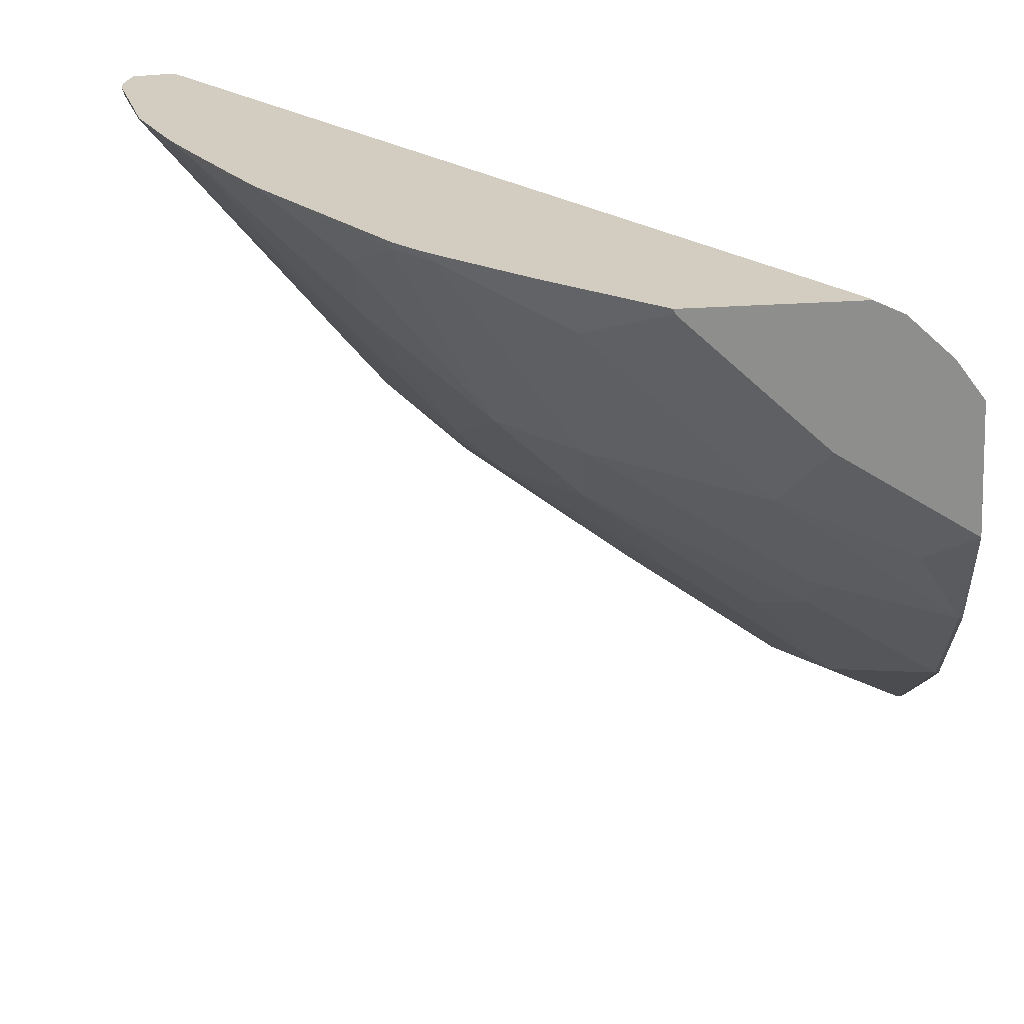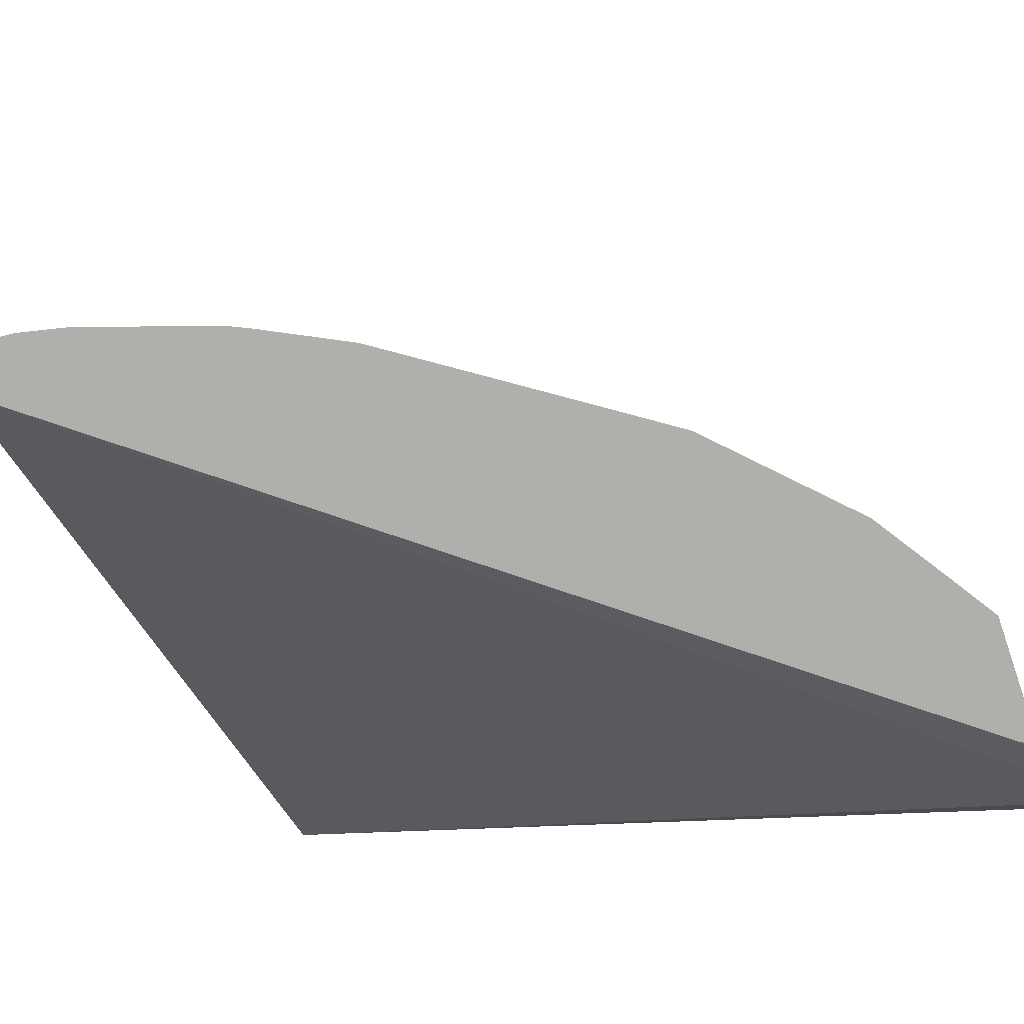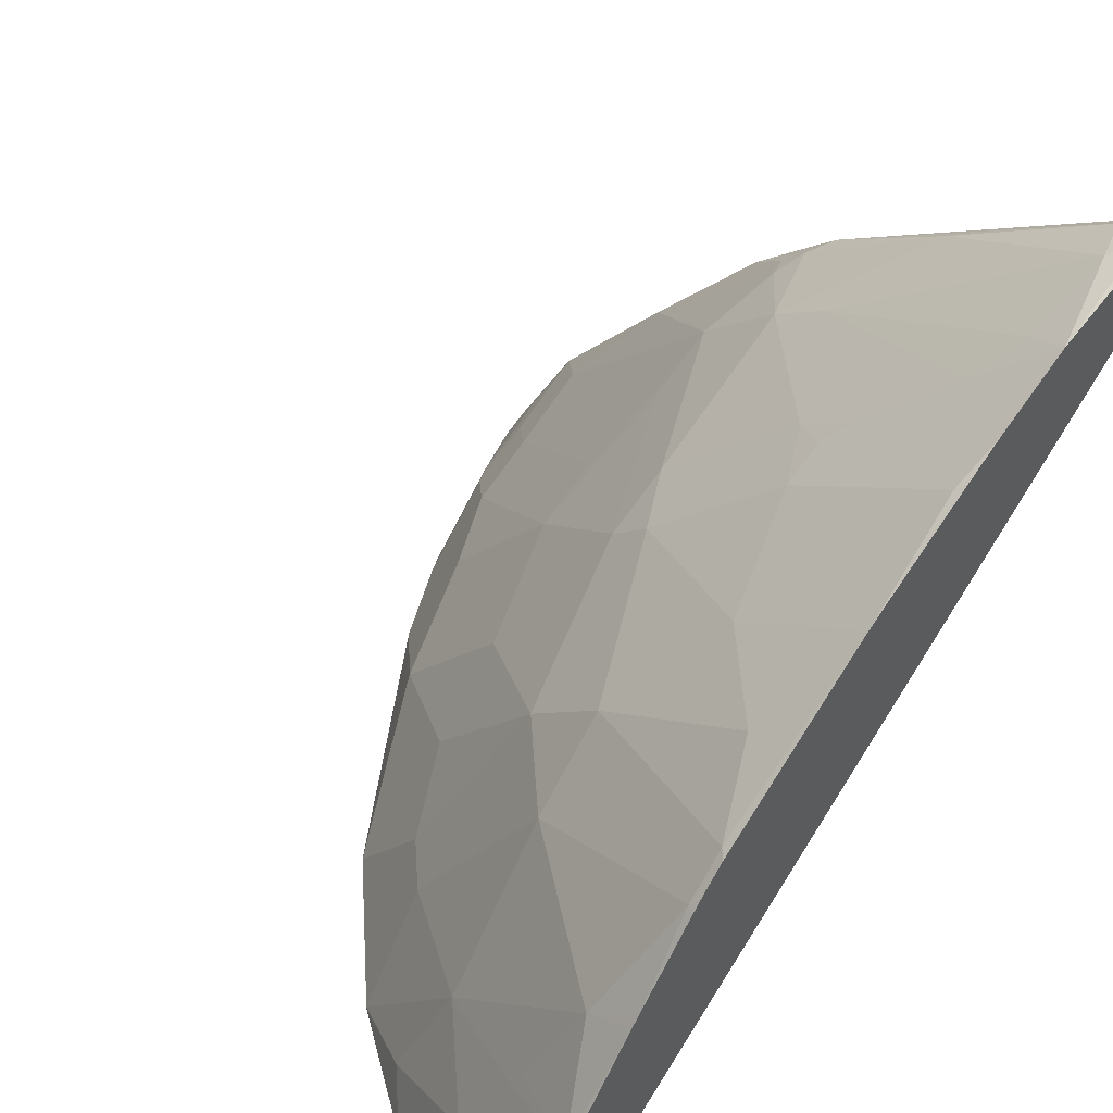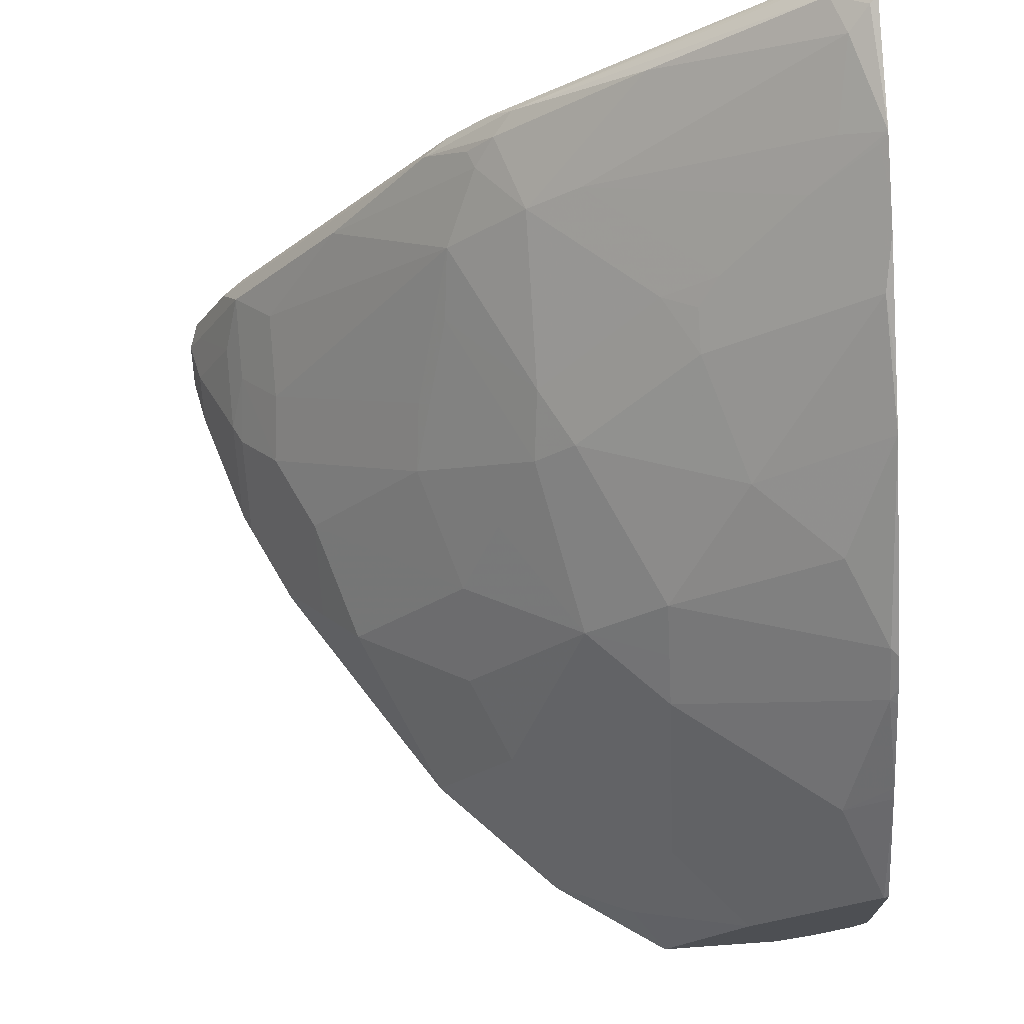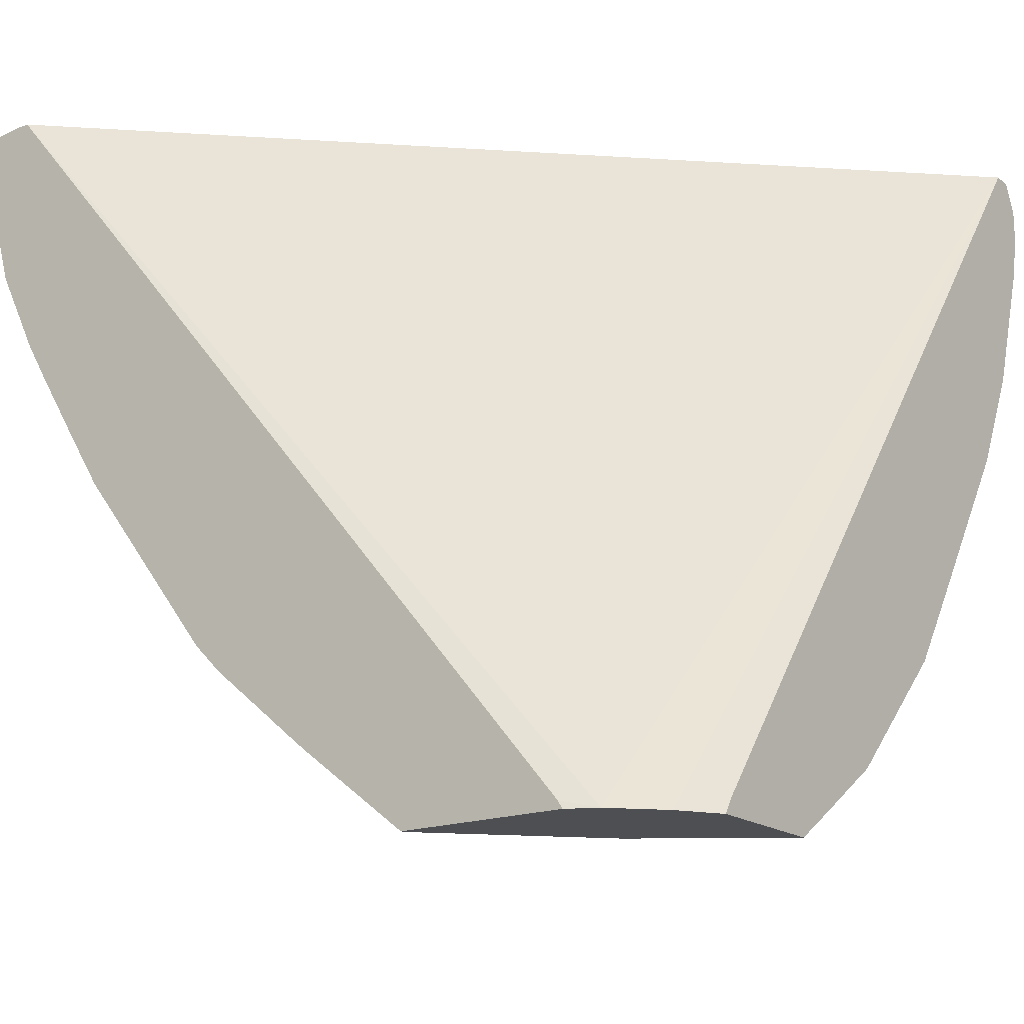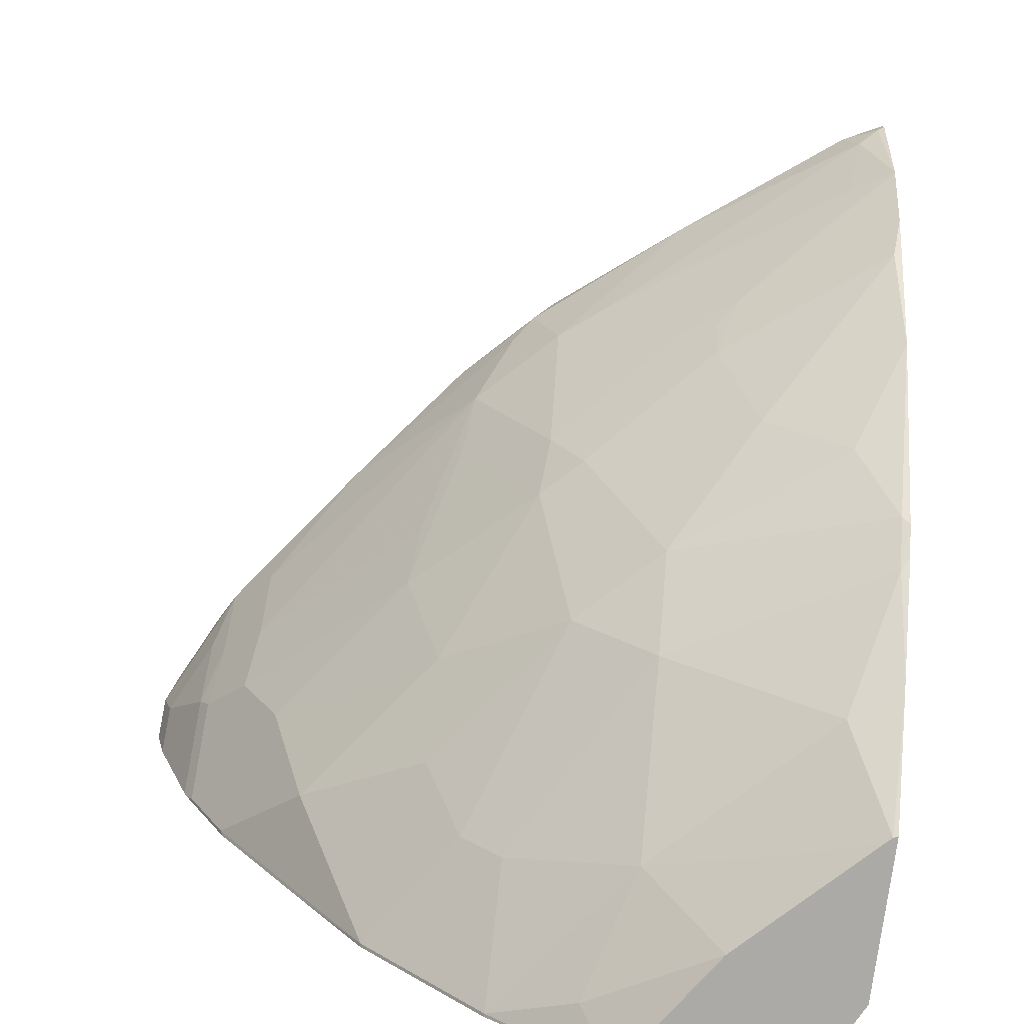
<metadata>
{"format":"obj","ext":"obj","renderer":"f3d","projection":"perspective","resolution":1024,"background":"white","views":[{"elev":-64.8,"azim":92.7,"up":"+Y"},{"elev":-78.3,"azim":-71.2,"up":"+Z"},{"elev":51.6,"azim":41.2,"up":"+Z"},{"elev":71.7,"azim":-4.1,"up":"+Z"},{"elev":-17.8,"azim":125.7,"up":"+Y"},{"elev":-75.8,"azim":-7.5,"up":"+Y"}]}
</metadata>
<code>
v -0.5818 -0.08996 0.4099
v -0.5996 -0.07114 0.4319
v -0.6403 -0.05081 0.4116
v -0.6039 -0.07535 0.4099
v -0.5198 -0.08996 0.4099
v -0.5401 -0.08996 0.4718
v -0.5793 -0.05081 0.4929
v -0.6809 -0.01015 0.4116
v -0.6438 -0.04729 0.4099
v -0.6403 -0.05081 0.4099
v -0.6403 -0.01015 0.4726
v -0.5247 -0.08223 0.4099
v -0.501 -0.08996 0.4225
v -0.5372 -0.08996 0.4748
v -0.5217 -0.0745 0.5149
v -0.5183 -0.07114 0.5234
v -0.5387 -0.05081 0.5336
v -0.5793 0.01018 0.5742
v -0.7012 0.01018 0.4116
v -0.6809 -0.01015 0.4099
v -0.6606 0.01018 0.4726
v -0.62 0.05084 0.5742
v -0.817 0.2988 0.4099
v -0.4807 -0.08996 0.4429
v -0.4792 -0.08996 0.5328
v -0.4762 -0.08996 0.5358
v -0.498 -0.05081 0.5742
v -0.4777 -0.01015 0.6351
v -0.5793 0.03051 0.5945
v -0.7216 0.05084 0.4319
v -0.7622 0.1118 0.4319
v -0.7825 0.1321 0.4116
v -0.7407 0.06881 0.4099
v -0.7258 0.04659 0.4099
v -0.7012 0.01018 0.4099
v -0.6809 0.05084 0.4929
v -0.5996 0.05084 0.5945
v -0.62 0.1321 0.6351
v -0.6403 0.1321 0.6148
v -0.6606 0.1118 0.5742
v -0.6809 0.0915 0.5336
v -0.8028 0.2947 0.4218
v -0.824 0.2984 0.4099
v -0.813 0.2998 0.4243
v -0.4738 0.2998 0.7838
v -0.4738 -0.08637 0.4586
v -0.4738 -0.08996 0.4564
v -0.4738 -0.08996 0.5366
v -0.4738 -0.04953 0.5888
v -0.4738 -0.04528 0.5941
v -0.4738 -0.01204 0.6342
v -0.4738 -0.006322 0.6409
v -0.4738 0.006355 0.6536
v -0.4777 0.01018 0.6555
v -0.5793 0.05084 0.6148
v -0.7419 0.0915 0.4523
v -0.7622 0.1524 0.4726
v -0.8028 0.1727 0.4116
v -0.7825 0.1321 0.4099
v -0.7813 0.1298 0.4099
v -0.7825 0.1931 0.4726
v -0.6369 0.1626 0.6369
v -0.5793 0.1118 0.6555
v -0.559 0.1524 0.6962
v -0.6809 0.2134 0.6148
v -0.7012 0.1524 0.5539
v -0.8266 0.2981 0.4099
v -0.8156 0.2998 0.4472
v -0.6707 0.3049 0.6301
v -0.6301 0.3049 0.6707
v -0.4738 0.2998 0.7909
v -0.4738 0.09529 0.7222
v -0.498 0.05084 0.6758
v -0.5387 0.0915 0.6758
v -0.808 0.1837 0.4099
v -0.8063 0.1797 0.4099
v -0.8028 0.1727 0.4099
v -0.8028 0.2134 0.4523
v -0.7791 0.2236 0.4946
v -0.7995 0.2439 0.4743
v -0.6978 0.1829 0.5759
v -0.6775 0.2439 0.6369
v -0.5759 0.1829 0.6978
v -0.6369 0.2439 0.6775
v -0.4777 0.1524 0.7571
v -0.4777 0.1727 0.7673
v -0.4777 0.2134 0.7876
v -0.5488 0.1829 0.719
v -0.559 0.1727 0.7063
v -0.8334 0.2846 0.4099
v -0.8283 0.2947 0.437
v -0.8266 0.2981 0.4268
v -0.7952 0.2998 0.4878
v -0.6733 0.2998 0.6504
v -0.653 0.2998 0.6707
v -0.4904 0.2998 0.7927
v -0.4738 0.2981 0.8064
v -0.4738 0.1206 0.738
v -0.8283 0.2447 0.4099
v -0.808 0.2236 0.4497
v -0.7791 0.2642 0.5149
v -0.7995 0.2846 0.4946
v -0.808 0.2642 0.4701
v -0.6606 0.2744 0.6657
v -0.7385 0.2846 0.5759
v -0.6098 0.2439 0.6987
v -0.5759 0.2846 0.7385
v -0.6504 0.2846 0.6783
v -0.4738 0.1562 0.76
v -0.4738 0.1766 0.772
v -0.4738 0.1892 0.7784
v -0.4738 0.2172 0.7924
v -0.5082 0.2032 0.7597
v -0.8334 0.2676 0.4099
v -0.8334 0.2846 0.4268
v -0.808 0.2947 0.4777
v -0.747 0.2947 0.559
v -0.686 0.2947 0.6402
v -0.6809 0.2947 0.6453
v -0.6454 0.2947 0.6809
v -0.6403 0.2947 0.686
v -0.4743 0.2981 0.8063
v -0.4738 0.2972 0.8066
v -0.8283 0.2642 0.4294
v -0.8266 0.2846 0.4404
v -0.664 0.2846 0.664
v -0.4946 0.2236 0.7791
v -0.4879 0.2642 0.8003
v -0.4946 0.2846 0.7995
v -0.4738 0.2782 0.8099
v -0.4777 0.2744 0.8079
v -0.4828 0.2947 0.8029
v -0.4811 0.2846 0.8063
v -0.4738 0.2846 0.8099
f 70 96 71
f 70 95 96
f 69 95 70
f 69 94 95
f 69 93 94
f 68 93 69
f 68 116 93
f 68 91 116
f 67 92 68
f 67 91 92
f 67 90 91
f 71 96 97
f 65 81 66
f 68 92 91
f 79 102 80
f 72 85 74
f 72 74 73
f 75 78 100
f 75 100 99
f 78 80 100
f 79 101 102
f 79 81 82
f 79 82 101
f 80 102 103
f 80 103 100
f 82 84 104
f 82 104 105
f 82 105 101
f 83 89 88
f 72 98 85
f 65 82 81
f 58 78 75
f 64 88 89
f 83 88 106
f 130 133 131
f 45 52 51
f 45 51 50
f 45 50 49
f 45 49 48
f 45 48 47
f 45 47 46
f 53 72 54
f 54 72 73
f 54 73 55
f 55 73 74
f 55 74 63
f 57 66 61
f 58 75 76
f 58 76 77
f 61 79 80
f 61 80 78
f 61 66 81
f 61 81 79
f 62 82 65
f 62 64 83
f 62 83 84
f 62 84 82
f 63 74 64
f 64 74 85
f 64 85 86
f 64 86 87
f 64 87 88
f 64 89 83
f 83 106 84
f 103 115 124
f 84 107 108
f 104 126 105
f 105 126 118
f 105 118 117
f 106 113 127
f 106 127 128
f 106 128 107
f 107 128 129
f 107 129 121
f 107 121 108
f 108 121 120
f 108 120 119
f 108 119 118
f 108 118 126
f 112 130 131
f 112 131 128
f 112 128 127
f 112 127 113
f 114 124 115
f 115 125 116
f 121 129 132
f 121 132 122
f 122 132 129
f 122 129 133
f 122 133 134
f 122 134 123
f 128 131 129
f 129 131 133
f 130 134 133
f 45 72 53
f 104 108 126
f 103 125 115
f 102 117 116
f 102 105 117
f 84 108 104
f 85 98 109
f 85 109 110
f 85 110 86
f 86 110 111
f 86 111 87
f 87 111 112
f 87 112 113
f 87 113 88
f 88 113 106
f 90 114 115
f 90 115 91
f 91 115 116
f 93 116 117
f 84 106 107
f 93 117 94
f 94 118 119
f 94 119 95
f 95 119 120
f 95 120 121
f 95 121 96
f 96 121 122
f 96 122 97
f 97 122 123
f 99 100 124
f 99 124 114
f 100 103 124
f 101 105 102
f 102 116 125
f 102 125 103
f 94 117 118
f 45 98 72
f 45 53 52
f 45 110 109
f 3 10 4
f 3 7 11
f 3 11 8
f 5 12 13
f 6 14 15
f 6 15 7
f 7 15 16
f 7 16 17
f 7 17 18
f 7 18 11
f 8 19 35
f 8 35 20
f 8 20 9
f 8 11 21
f 8 21 19
f 11 18 22
f 11 22 21
f 12 23 13
f 13 23 24
f 14 25 15
f 15 25 26
f 15 26 16
f 16 26 27
f 16 27 17
f 17 27 18
f 18 27 28
f 18 28 54
f 18 54 29
f 18 29 22
f 3 9 10
f 3 8 9
f 2 7 3
f 2 6 7
f 45 109 98
f 1 2 3
f 1 3 4
f 1 4 10
f 1 10 9
f 1 9 20
f 1 20 35
f 1 34 33
f 1 33 60
f 1 60 59
f 1 59 77
f 1 77 76
f 1 76 75
f 1 75 99
f 19 30 31
f 1 99 114
f 1 90 67
f 1 67 43
f 1 43 23
f 1 23 12
f 1 12 5
f 1 5 13
f 1 13 24
f 1 24 47
f 1 47 48
f 1 48 26
f 1 26 25
f 1 25 14
f 1 14 6
f 1 6 2
f 1 114 90
f 19 31 32
f 1 35 34
f 19 33 34
f 32 59 60
f 32 60 33
f 32 61 78
f 32 78 58
f 36 41 56
f 37 55 38
f 38 62 39
f 38 55 63
f 38 63 64
f 38 64 62
f 39 62 65
f 39 65 66
f 39 66 40
f 40 66 41
f 41 57 56
f 41 66 57
f 43 67 68
f 43 68 44
f 44 68 69
f 44 69 70
f 44 70 45
f 45 70 71
f 45 71 97
f 45 97 123
f 45 123 134
f 45 130 112
f 45 112 111
f 45 111 110
f 19 32 33
f 32 77 59
f 32 58 77
f 45 134 130
f 31 57 61
f 31 61 32
f 19 21 36
f 19 36 30
f 19 34 35
f 22 29 37
f 22 37 38
f 22 38 39
f 22 39 40
f 22 40 41
f 22 41 36
f 23 42 24
f 23 43 44
f 23 44 45
f 23 45 42
f 24 46 47
f 21 22 36
f 24 45 46
f 24 42 45
f 30 36 56
f 29 54 55
f 29 55 37
f 28 53 54
f 28 52 53
f 30 56 31
f 28 51 52
f 26 48 49
f 26 49 27
f 27 49 50
f 31 56 57
f 27 50 28
f 28 50 51

</code>
